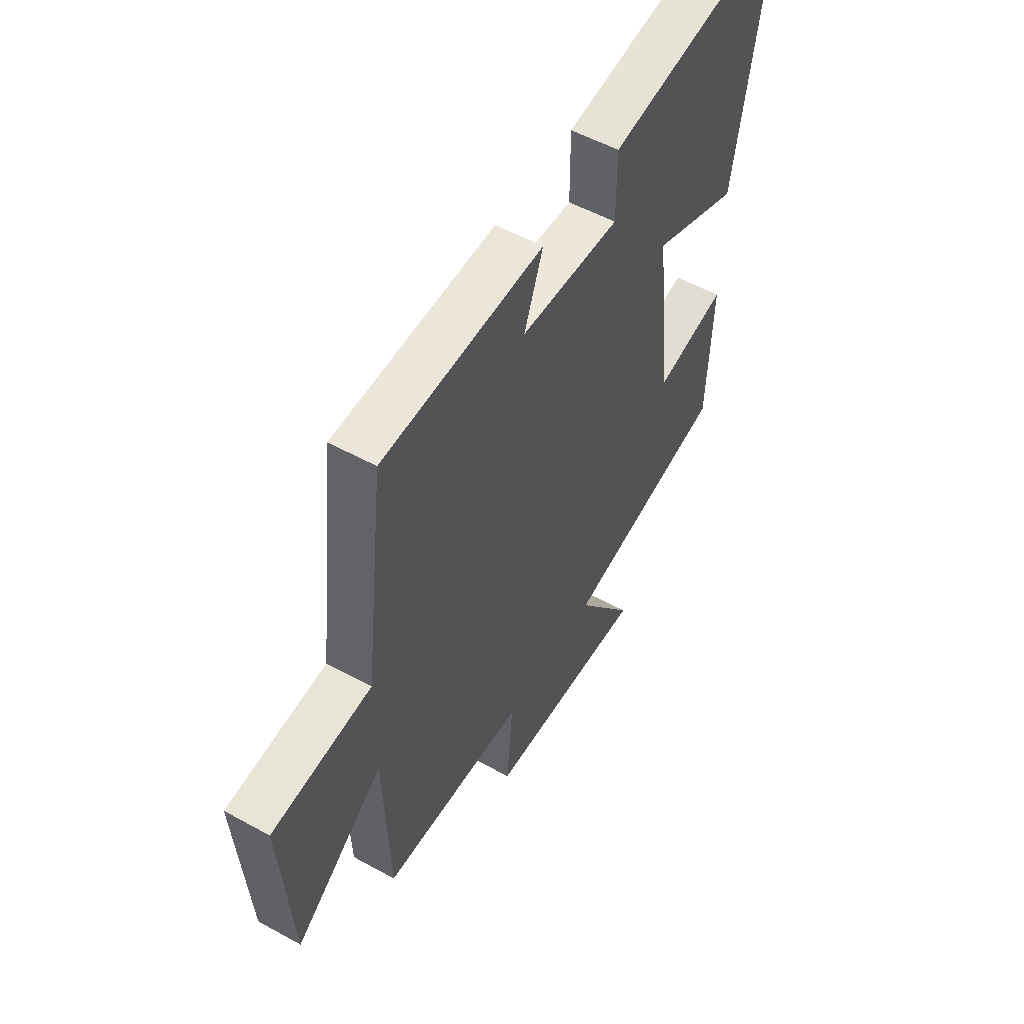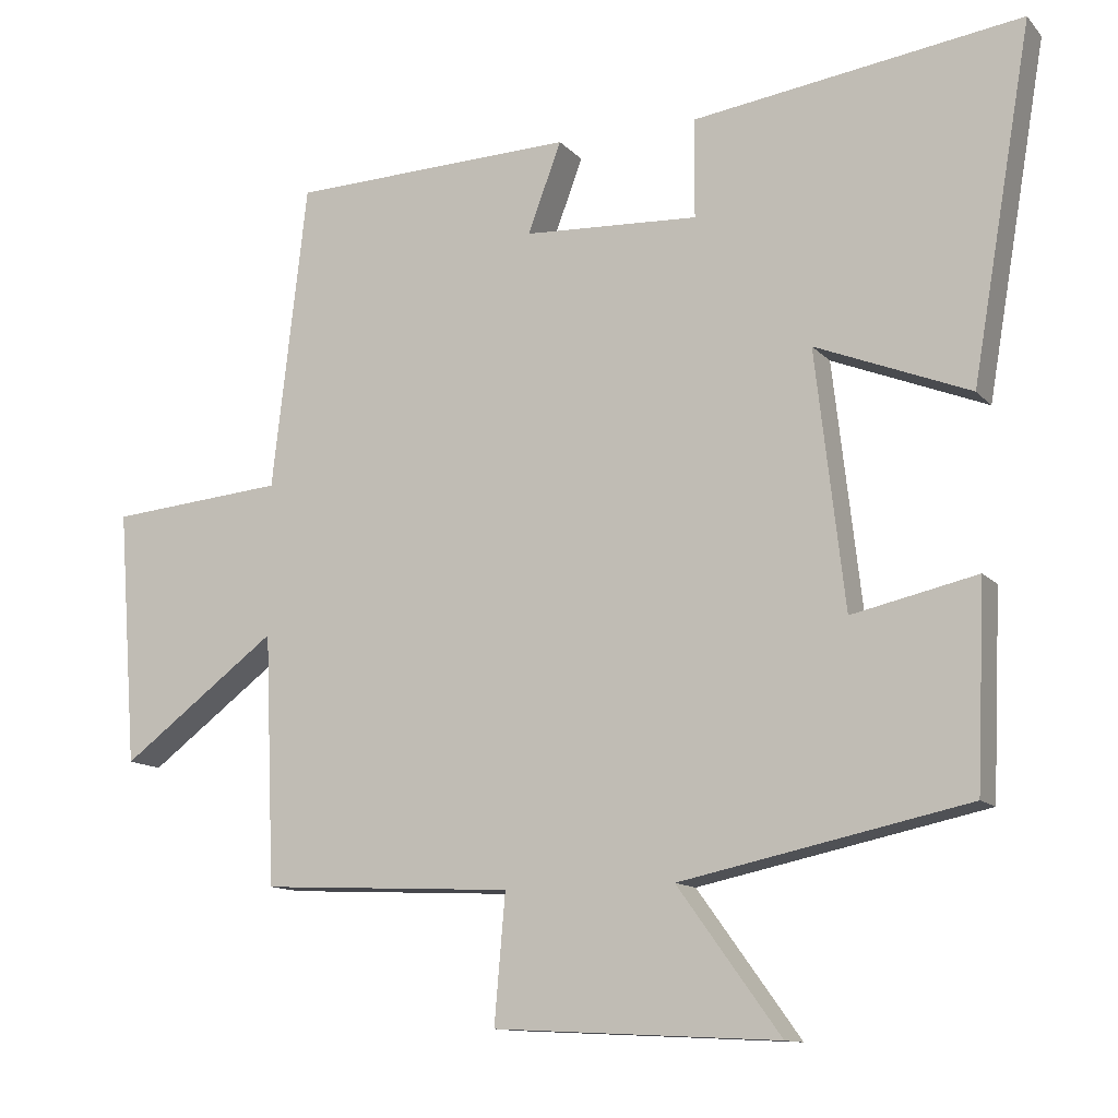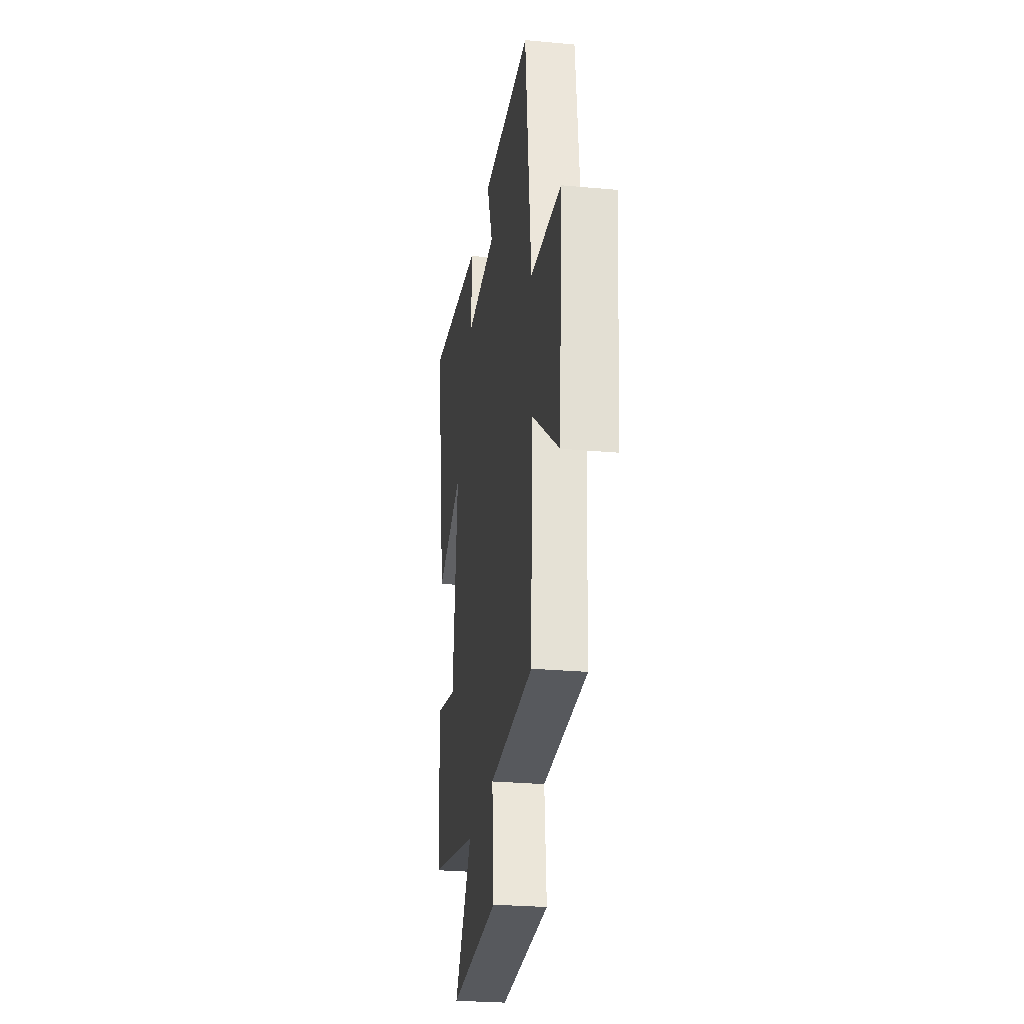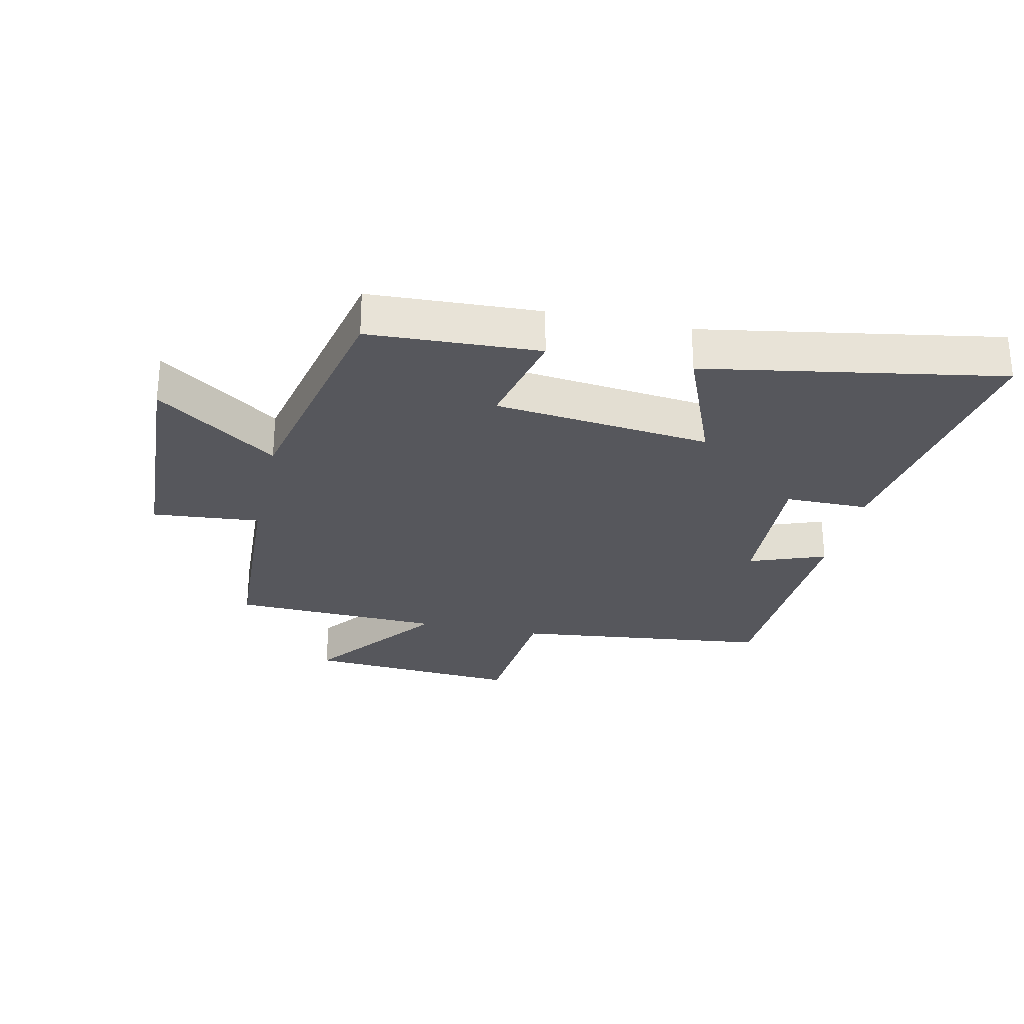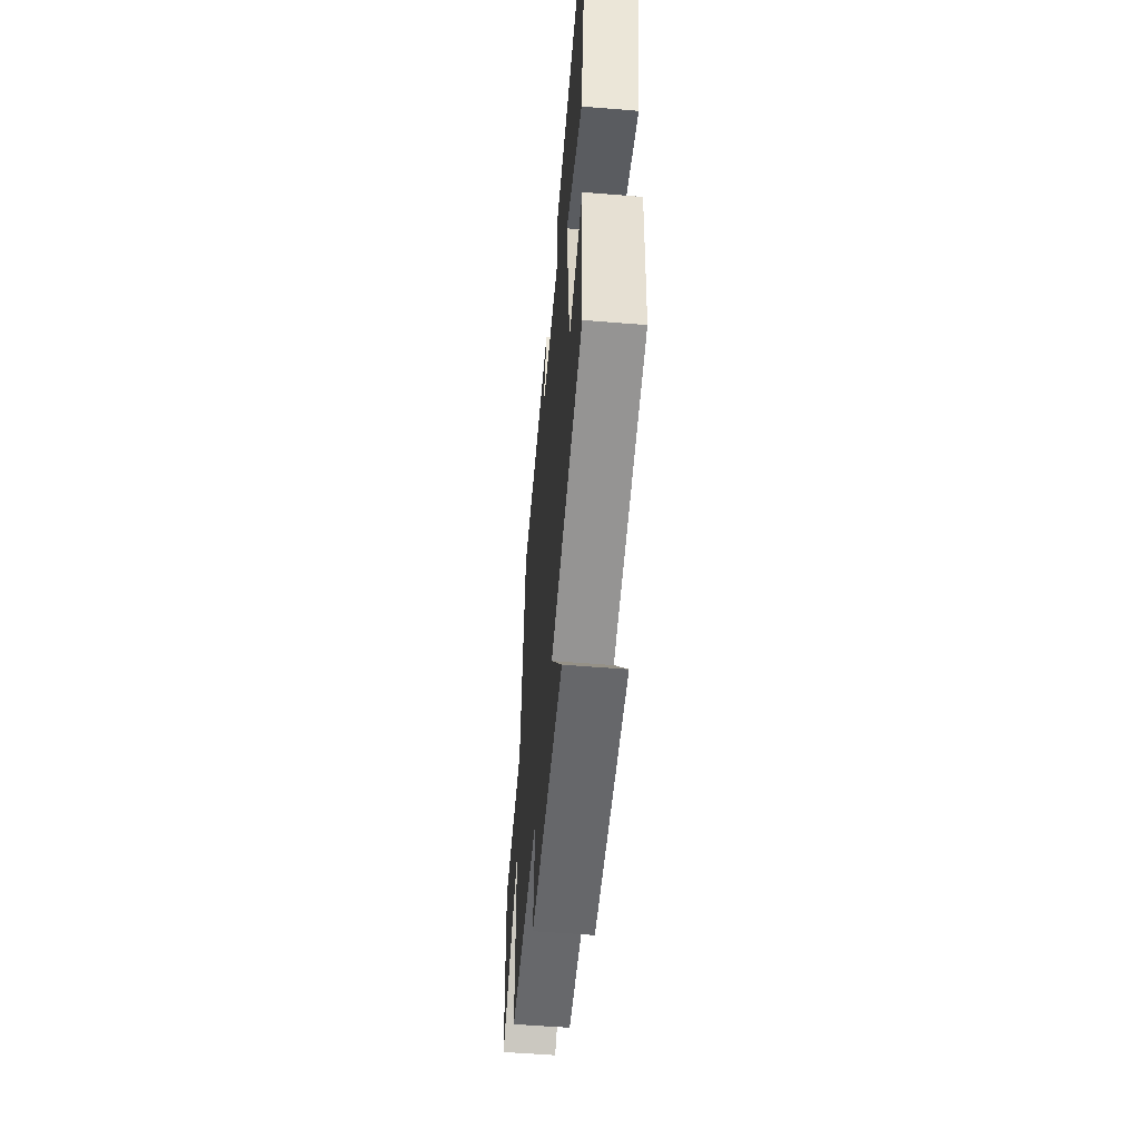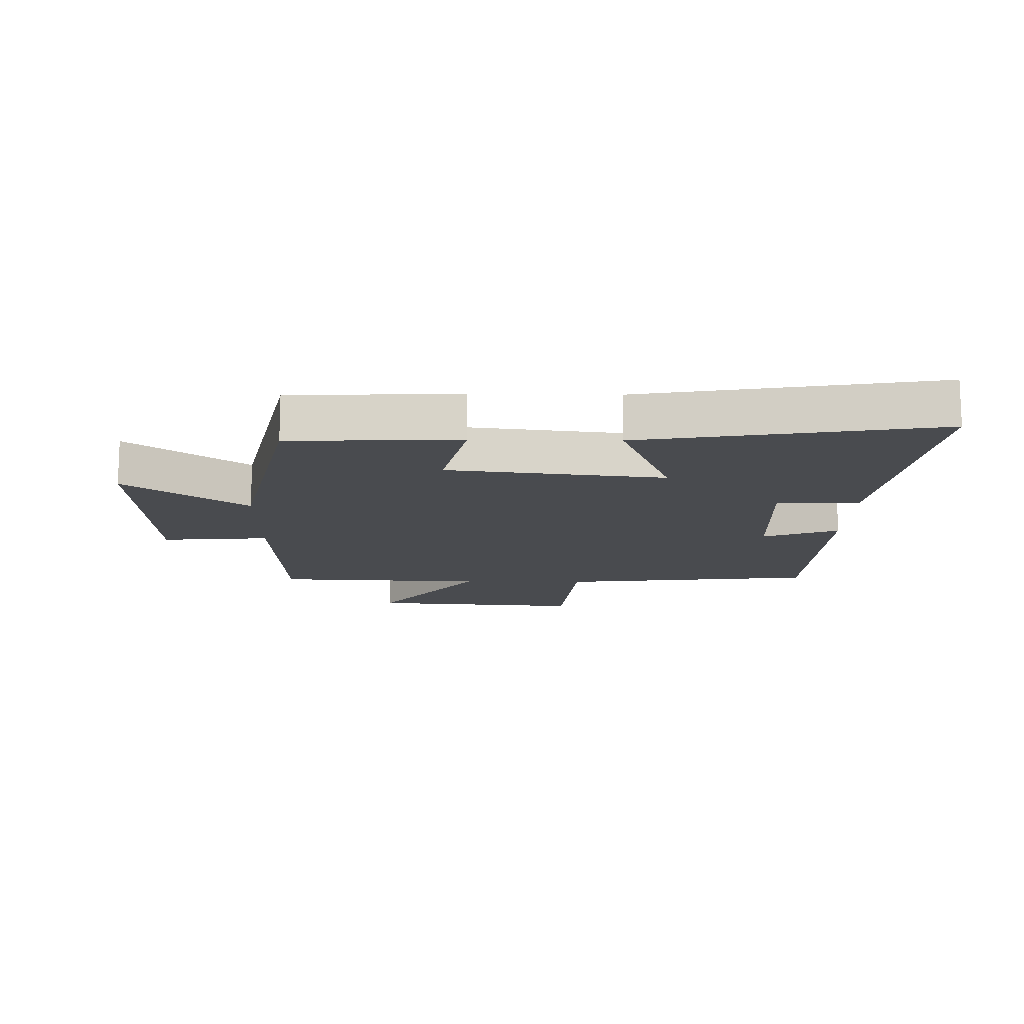
<metadata>
{"format":"obj","ext":"obj","renderer":"f3d","projection":"perspective","resolution":1024,"background":"white","views":[{"elev":53.7,"azim":120.4,"up":"+Z"},{"elev":-12.1,"azim":-155.3,"up":"+Z"},{"elev":-26.7,"azim":81.8,"up":"+Z"},{"elev":-27.5,"azim":-102.4,"up":"+Y"},{"elev":-55.2,"azim":-94.9,"up":"+Z"},{"elev":-13.9,"azim":-91.1,"up":"+Y"}]}
</metadata>
<code>
v -0.582 0.07 0.564
v -0.132 0.07 0.5
v -0.132 0.07 0.365
v 0.108 0.07 0.377
v 0.062 0.07 0.5
v 0.452 0.07 0.487
v 0.5 0.07 0.069
v 0.741 0.07 0.048
v 0.715 0.07 -0.302
v 0.5 0.07 -0.141
v 0.486 0.07 -0.483
v 0.139 0.07 -0.5
v 0.154 0.07 -0.675
v -0.236 0.07 -0.695
v -0.095 0.07 -0.5
v -0.488 0.07 -0.417
v -0.5 0.07 -0.142
v -0.329 0.07 -0.18
v -0.289 0.07 0.17
v -0.5 0.07 0.086
v -0.582 0 0.564
v -0.132 0 0.5
v -0.132 0 0.365
v 0.108 0 0.377
v 0.062 0 0.5
v 0.452 0 0.487
v 0.5 0 0.069
v 0.741 0 0.048
v 0.715 0 -0.302
v 0.5 0 -0.141
v 0.486 0 -0.483
v 0.139 0 -0.5
v 0.154 0 -0.675
v -0.236 0 -0.695
v -0.095 0 -0.5
v -0.488 0 -0.417
v -0.5 0 -0.142
v -0.329 0 -0.18
v -0.289 0 0.17
v -0.5 0 0.086
f 1 2 3
f 20 1 3
f 19 20 3
f 18 19 3 4
f 15 16 17 18
f 15 18 4
f 12 13 14 15
f 12 15 4
f 11 12 4
f 10 11 4
f 7 8 9 10
f 6 7 10
f 5 6 10
f 4 5 10
f 23 22 21
f 23 21 40
f 23 40 39
f 24 23 39 38
f 38 37 36 35
f 24 38 35
f 35 34 33 32
f 24 35 32
f 24 32 31
f 24 31 30
f 30 29 28 27
f 30 27 26
f 30 26 25
f 30 25 24
f 1 21 22 2
f 2 22 23 3
f 3 23 24 4
f 4 24 25 5
f 5 25 26 6
f 6 26 27 7
f 7 27 28 8
f 8 28 29 9
f 9 29 30 10
f 10 30 31 11
f 11 31 32 12
f 12 32 33 13
f 13 33 34 14
f 14 34 35 15
f 15 35 36 16
f 16 36 37 17
f 17 37 38 18
f 18 38 39 19
f 19 39 40 20
f 20 40 21 1

</code>
